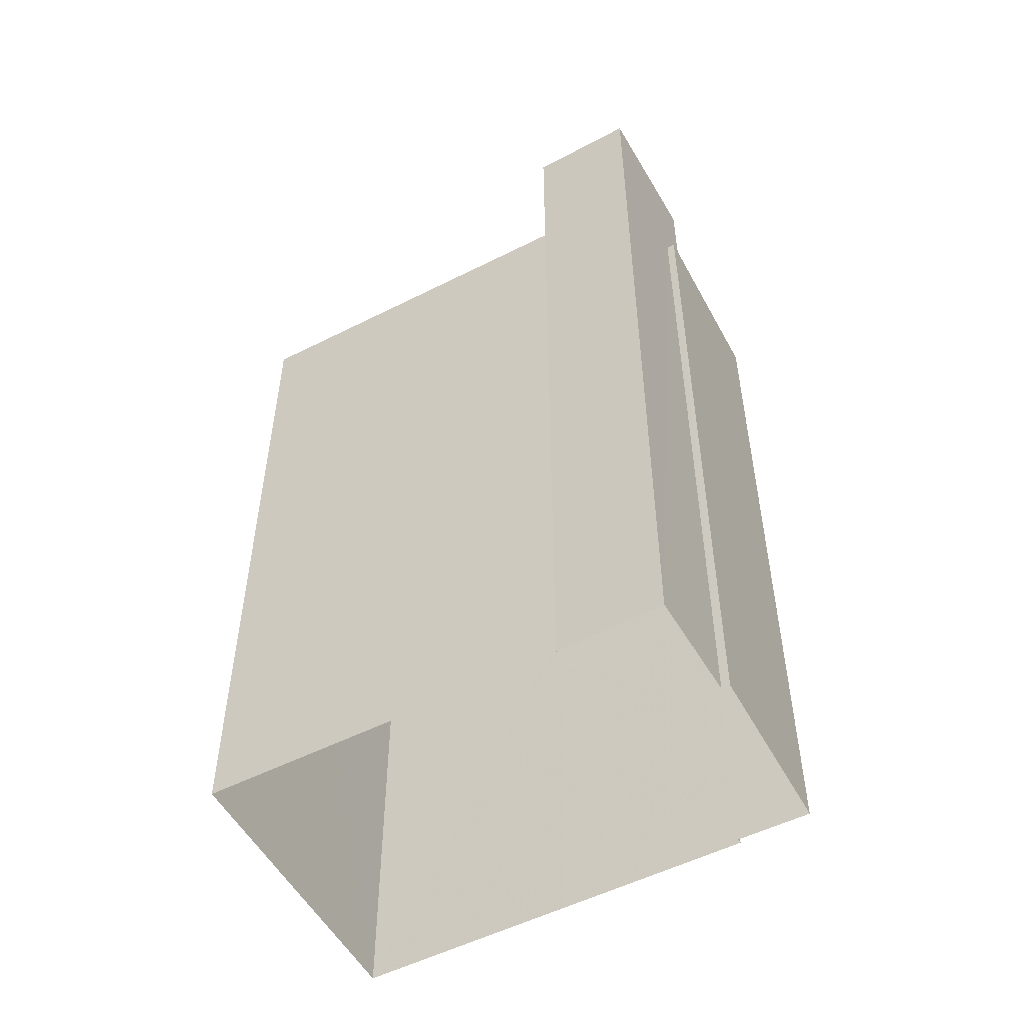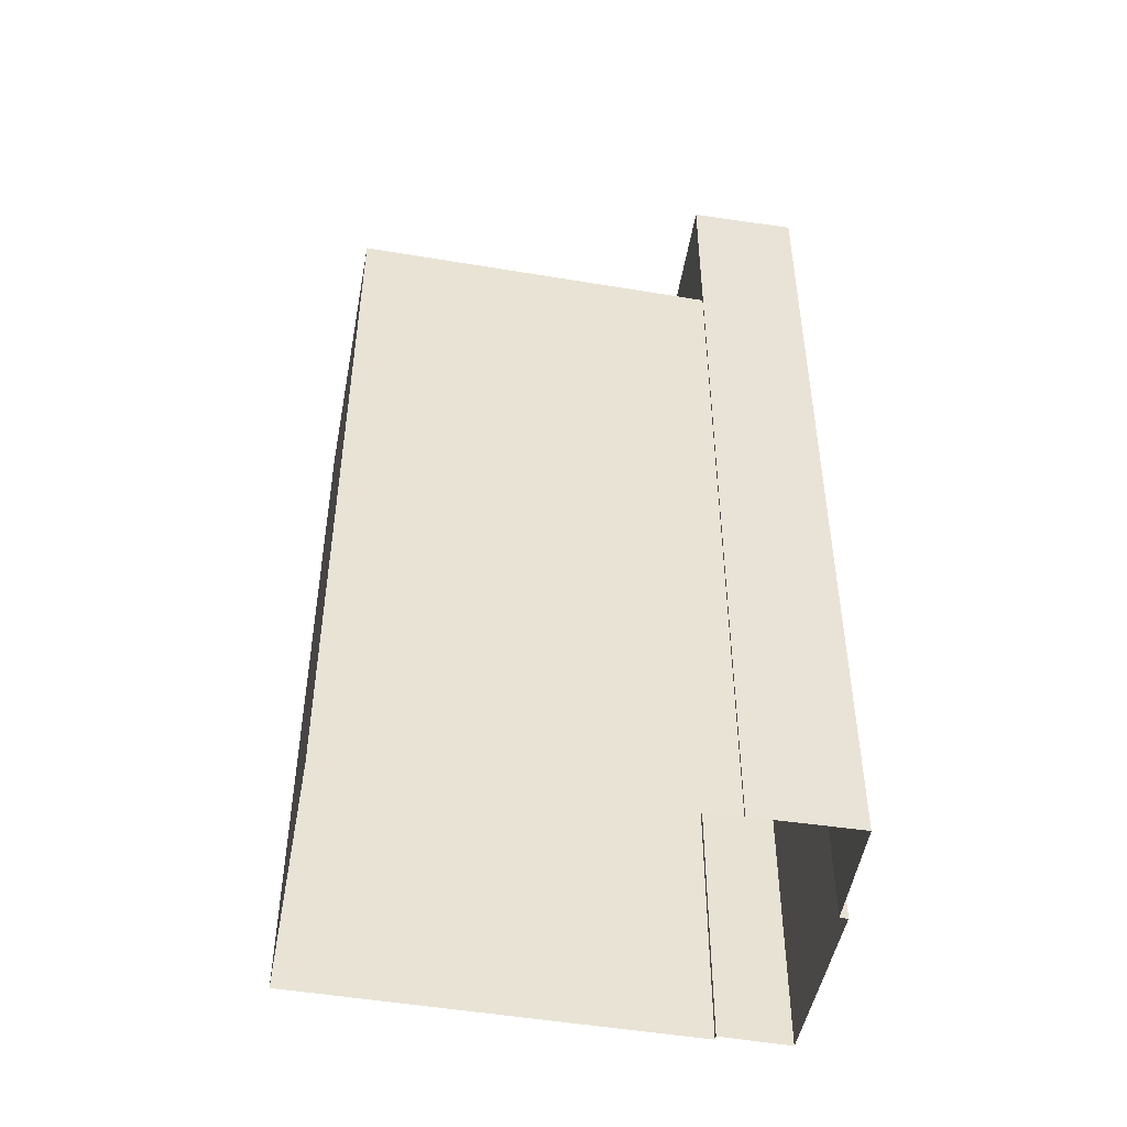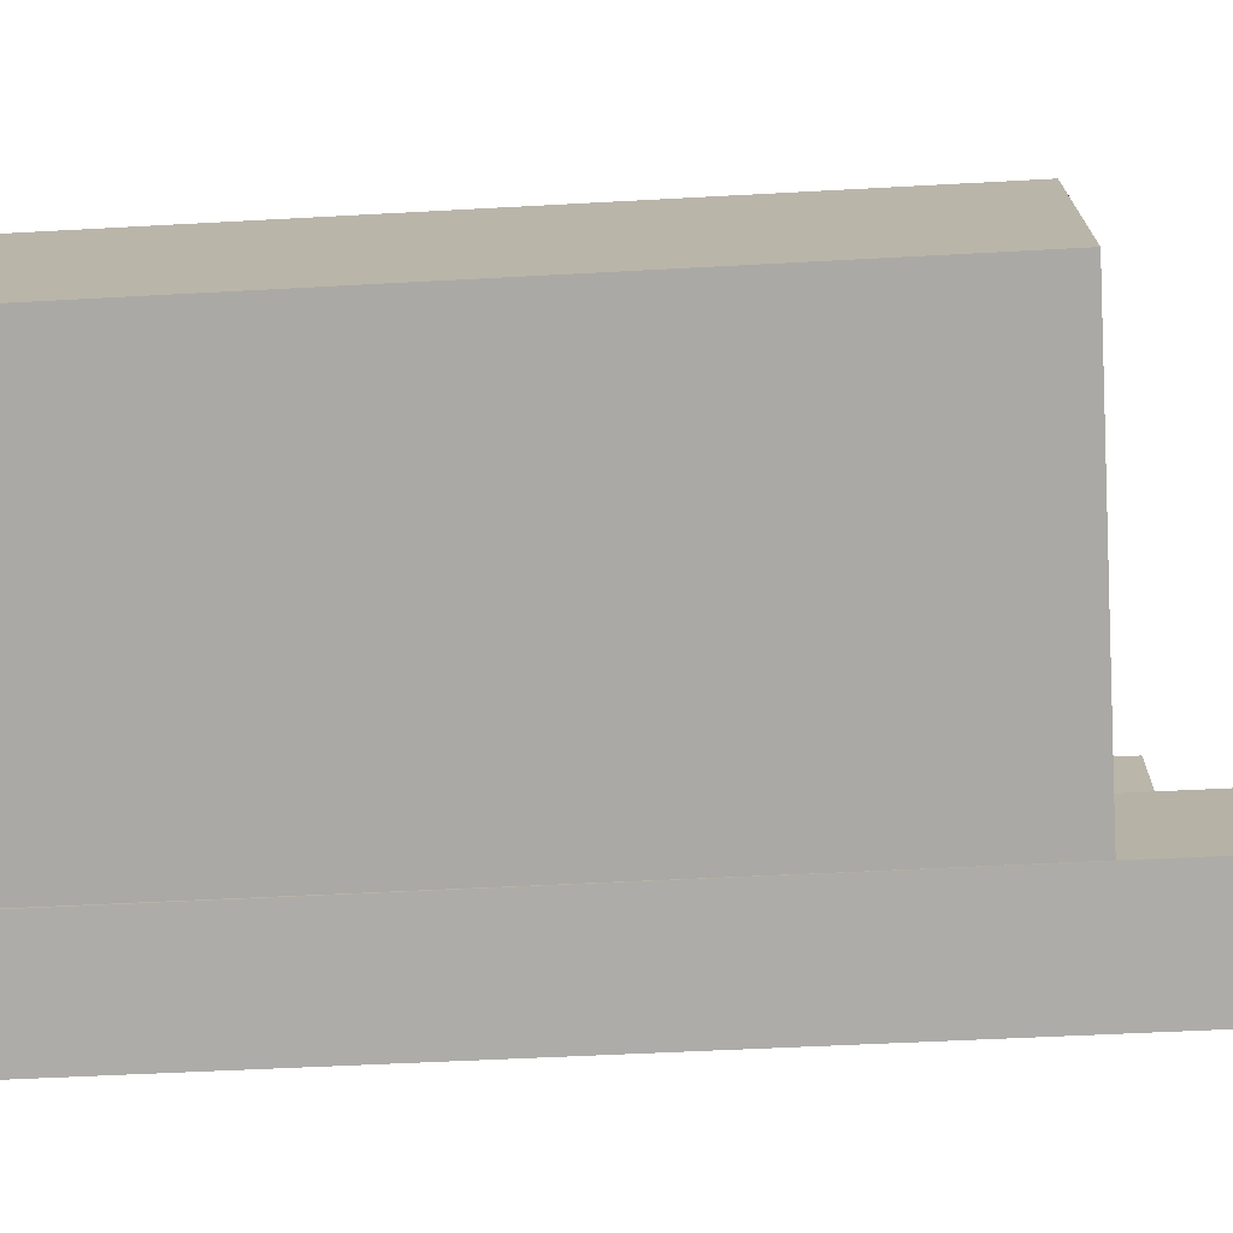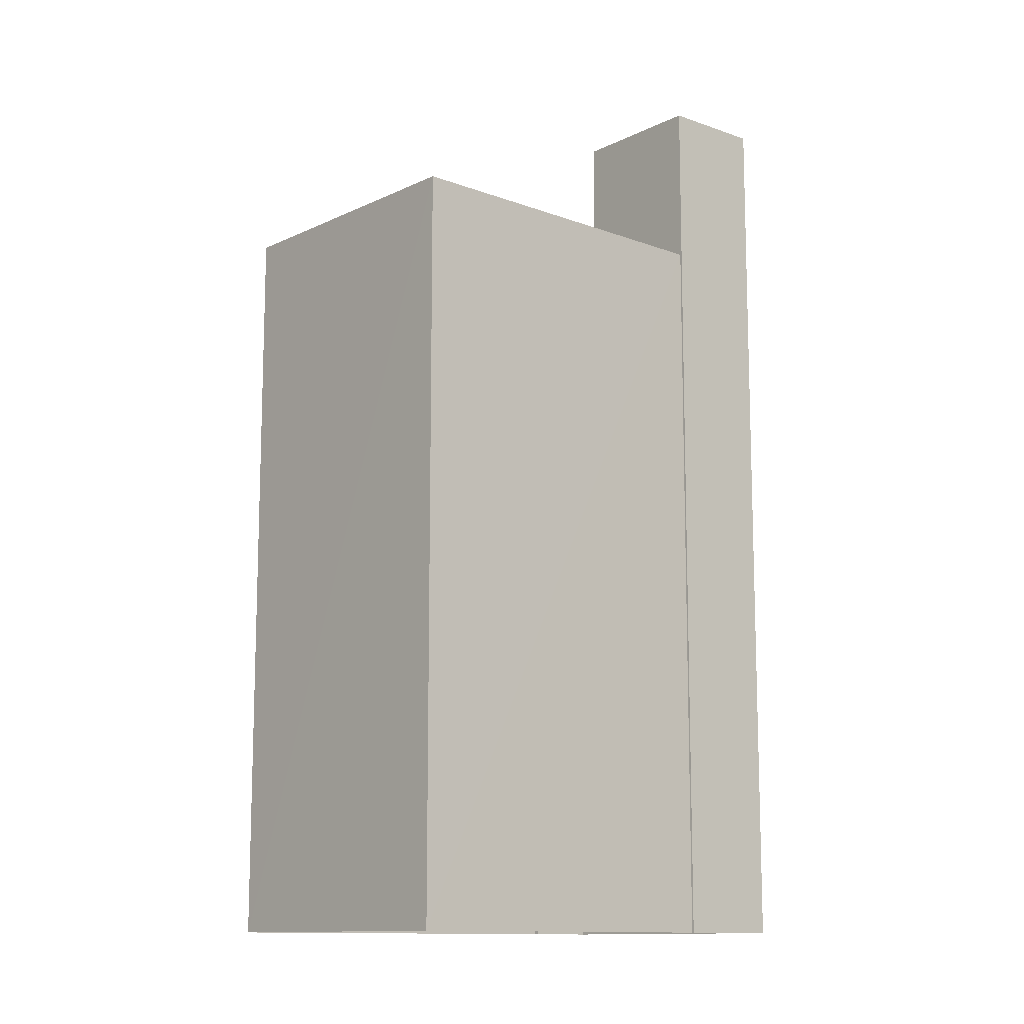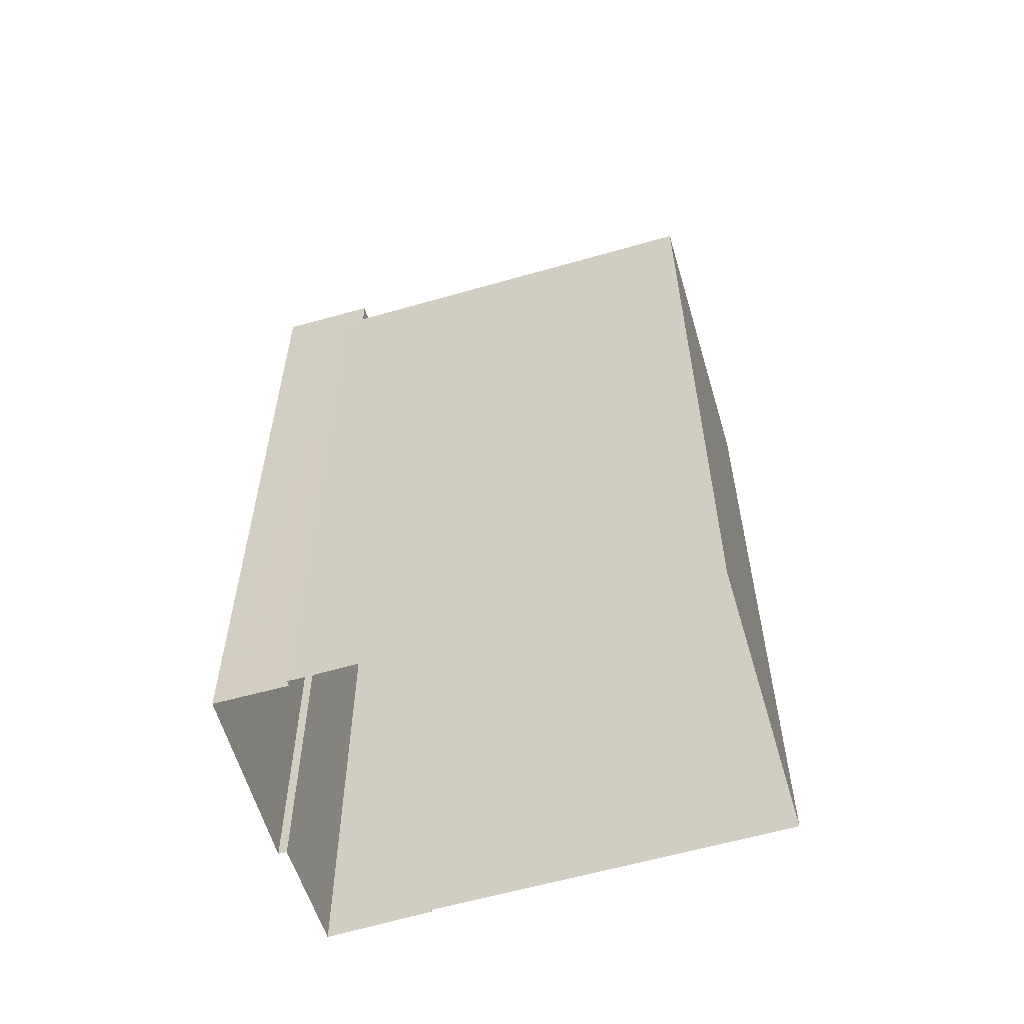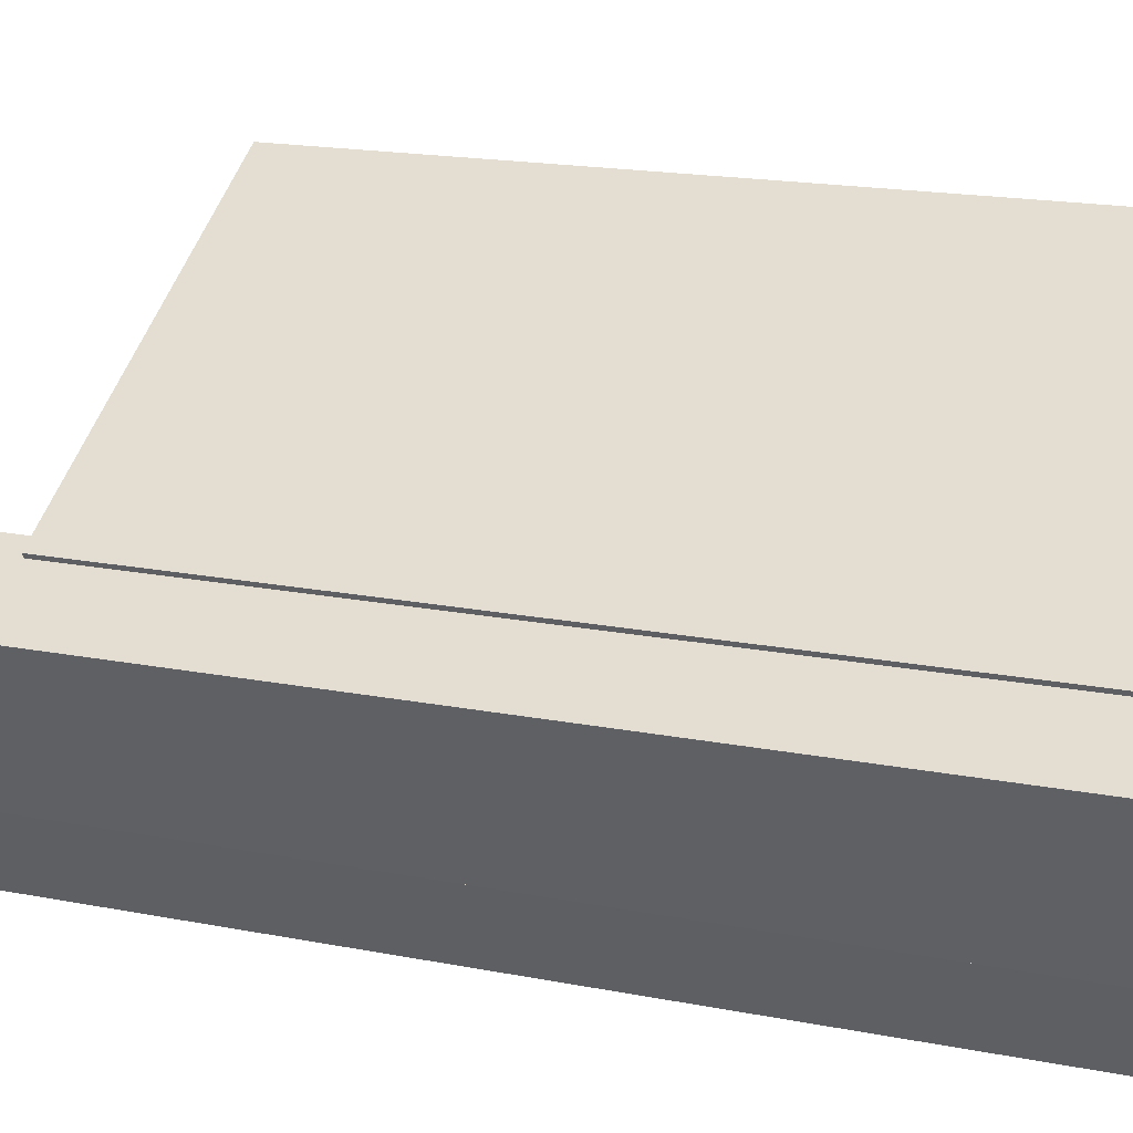
<metadata>
{"format":"obj","ext":"obj","renderer":"f3d","projection":"perspective","resolution":1024,"background":"white","views":[{"elev":-53.3,"azim":-2.4,"up":"+Z"},{"elev":-49.0,"azim":-41.4,"up":"+Z"},{"elev":-44.9,"azim":-86.2,"up":"+Y"},{"elev":-12.0,"azim":-72.6,"up":"+Z"},{"elev":-59.6,"azim":165.6,"up":"+Z"},{"elev":17.6,"azim":111.4,"up":"+Y"}]}
</metadata>
<code>
v -1.312e+04 -3.379e+04 26.49
v -1.312e+04 -3.378e+04 26.49
v -1.312e+04 -3.377e+04 26.49
v -1.311e+04 -3.378e+04 26.49
v -1.311e+04 -3.378e+04 26.49
v -1.311e+04 -3.379e+04 26.49
v -1.312e+04 -3.379e+04 26.49
v -1.311e+04 -3.379e+04 26.49
v -1.311e+04 -3.378e+04 26.49
v -1.311e+04 -3.378e+04 26.49
v -1.311e+04 -3.378e+04 46.56
v -1.311e+04 -3.378e+04 46.56
v -1.311e+04 -3.378e+04 46.56
v -1.311e+04 -3.378e+04 46.56
v -1.311e+04 -3.378e+04 46.81
v -1.311e+04 -3.379e+04 46.81
v -1.311e+04 -3.378e+04 46.81
v -1.311e+04 -3.378e+04 46.81
v -1.311e+04 -3.378e+04 46.81
v -1.311e+04 -3.378e+04 46.81
v -1.311e+04 -3.378e+04 46.81
v -1.311e+04 -3.378e+04 46.81
v -1.311e+04 -3.378e+04 46.81
v -1.311e+04 -3.378e+04 46.81
v -1.311e+04 -3.378e+04 45.42
v -1.311e+04 -3.378e+04 45.42
v -1.311e+04 -3.378e+04 45.42
v -1.312e+04 -3.379e+04 45.42
v -1.312e+04 -3.378e+04 45.42
v -1.312e+04 -3.378e+04 45.42
v -1.311e+04 -3.378e+04 45.67
v -1.311e+04 -3.378e+04 45.67
v -1.311e+04 -3.378e+04 45.67
v -1.312e+04 -3.377e+04 45.67
v -1.312e+04 -3.379e+04 45.67
v -1.312e+04 -3.378e+04 45.67
v -1.312e+04 -3.379e+04 45.67
v -1.312e+04 -3.378e+04 45.67
v -1.311e+04 -3.378e+04 45.67
v -1.312e+04 -3.378e+04 45.67
v -1.312e+04 -3.379e+04 49.94
v -1.311e+04 -3.379e+04 49.94
v -1.311e+04 -3.379e+04 49.94
v -1.312e+04 -3.379e+04 49.94
v -1.311e+04 -3.378e+04 49.94
v -1.311e+04 -3.378e+04 49.94
v -1.311e+04 -3.378e+04 49.94
v -1.311e+04 -3.378e+04 49.94
v -1.311e+04 -3.378e+04 49.69
v -1.311e+04 -3.379e+04 49.69
v -1.311e+04 -3.378e+04 49.69
v -1.312e+04 -3.379e+04 49.69
f 1 2 3
f 3 4 5
f 6 7 1
f 8 9 10
f 6 1 9
f 9 5 10
f 1 3 5
f 1 5 9
f 11 12 13
f 11 14 12
f 15 16 17
f 16 18 17
f 19 20 21
f 21 20 22
f 20 18 22
f 23 17 24
f 24 18 20
f 17 18 24
f 25 26 27
f 28 27 29
f 29 27 30
f 27 26 30
f 31 32 33
f 32 34 33
f 35 36 37
f 37 36 38
f 36 34 38
f 39 33 40
f 40 34 36
f 33 34 40
f 41 42 43
f 41 43 44
f 45 46 47
f 45 43 42
f 47 46 48
f 43 45 47
f 49 50 51
f 49 52 50
f 44 46 41
f 44 48 46
f 24 13 12
f 24 20 13
f 14 24 12
f 14 23 24
f 11 13 20
f 19 11 20
f 18 8 10
f 18 16 8
f 9 8 16
f 15 9 16
f 33 22 31
f 5 31 10
f 10 31 18
f 31 22 18
f 26 25 39
f 33 39 22
f 22 39 21
f 39 25 21
f 5 4 32
f 31 5 32
f 37 38 2
f 1 37 2
f 38 3 2
f 38 34 3
f 3 32 4
f 3 34 32
f 35 29 36
f 35 28 29
f 40 29 30
f 40 36 29
f 39 30 26
f 39 40 30
f 17 45 15
f 9 15 6
f 6 15 42
f 15 45 42
f 42 41 7
f 6 42 7
f 35 46 27
f 46 35 41
f 41 37 7
f 27 28 35
f 7 37 1
f 35 37 41
f 25 27 21
f 27 46 21
f 14 11 23
f 19 46 45
f 23 45 17
f 21 46 19
f 23 11 19
f 23 19 45
f 47 49 51
f 47 48 49
f 43 51 50
f 43 47 51
f 43 50 52
f 44 43 52
f 48 52 49
f 48 44 52

</code>
